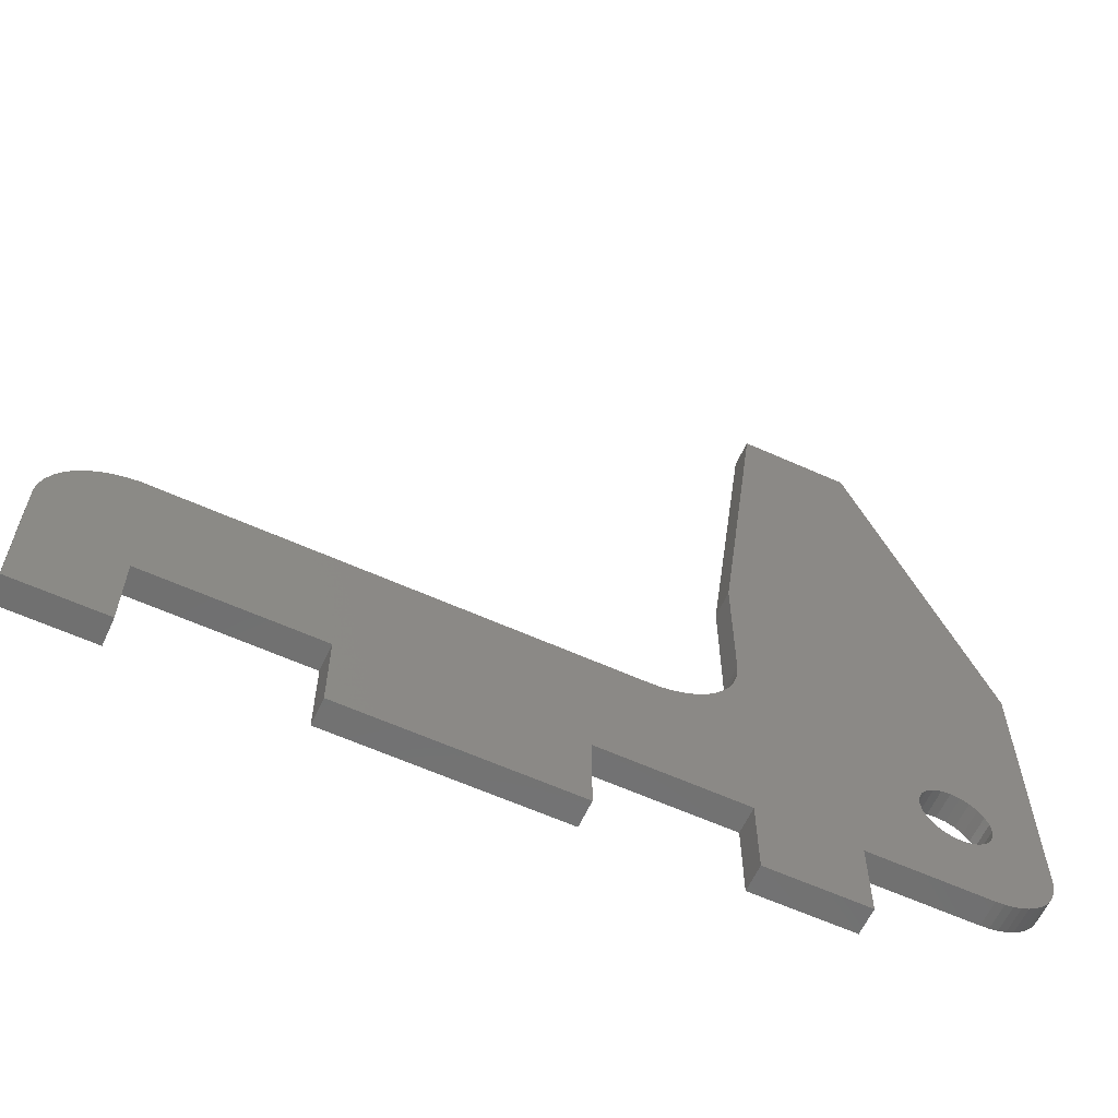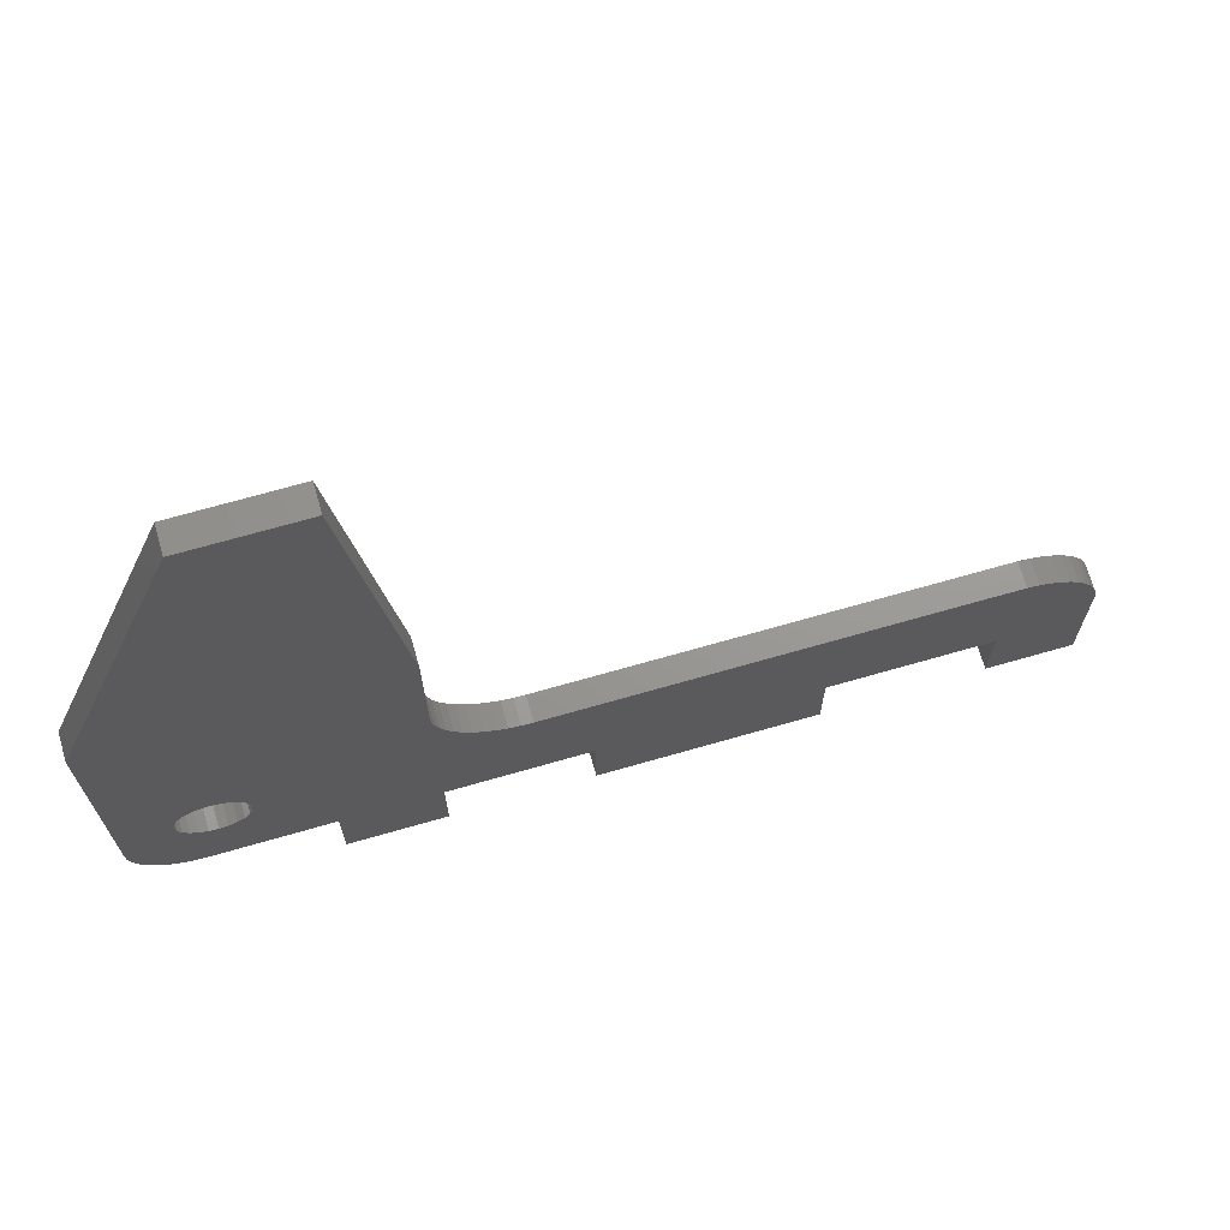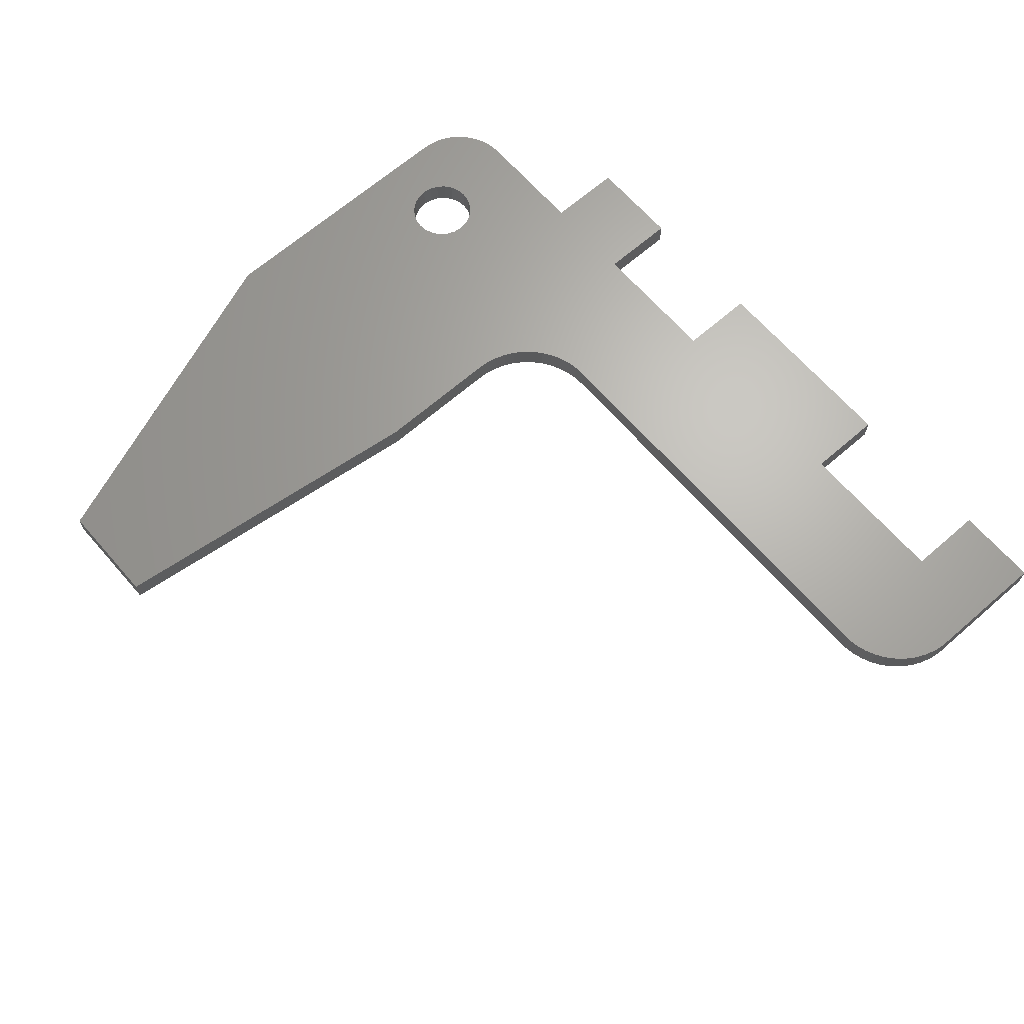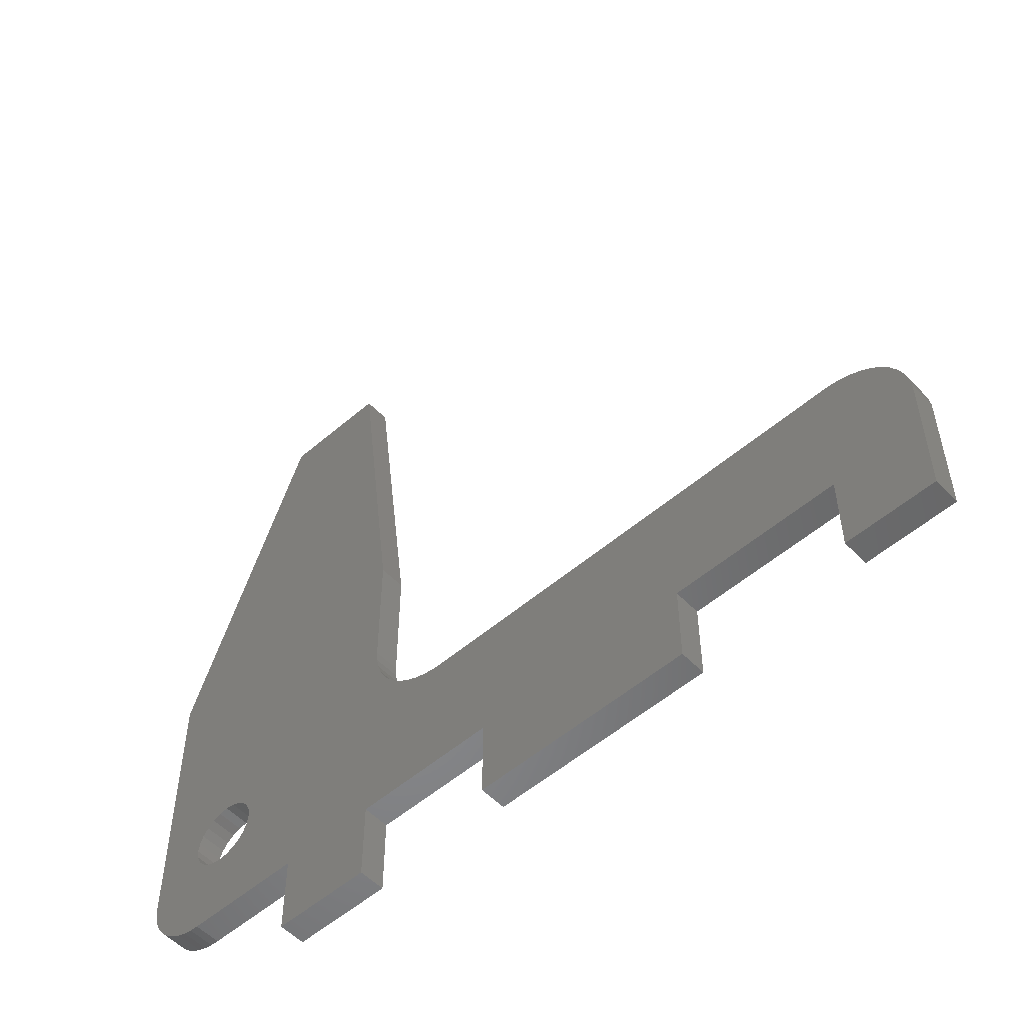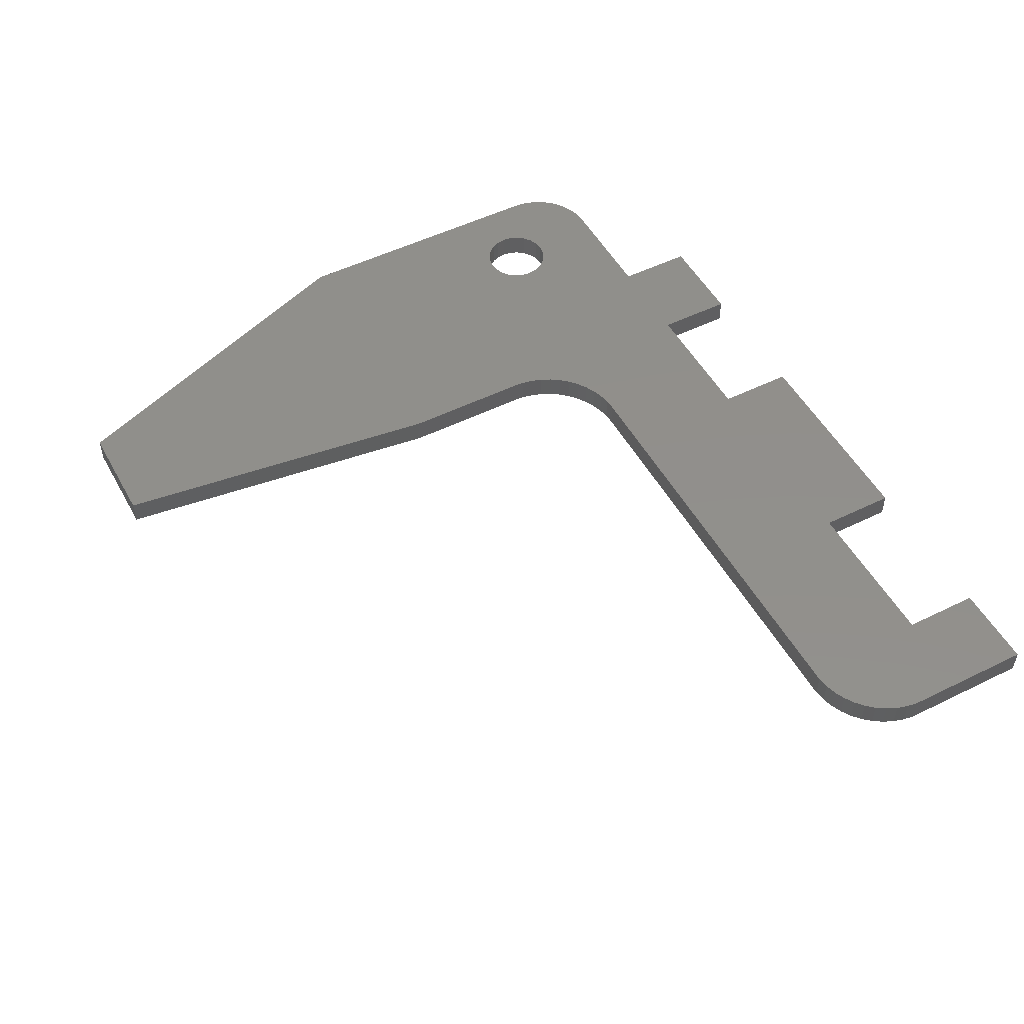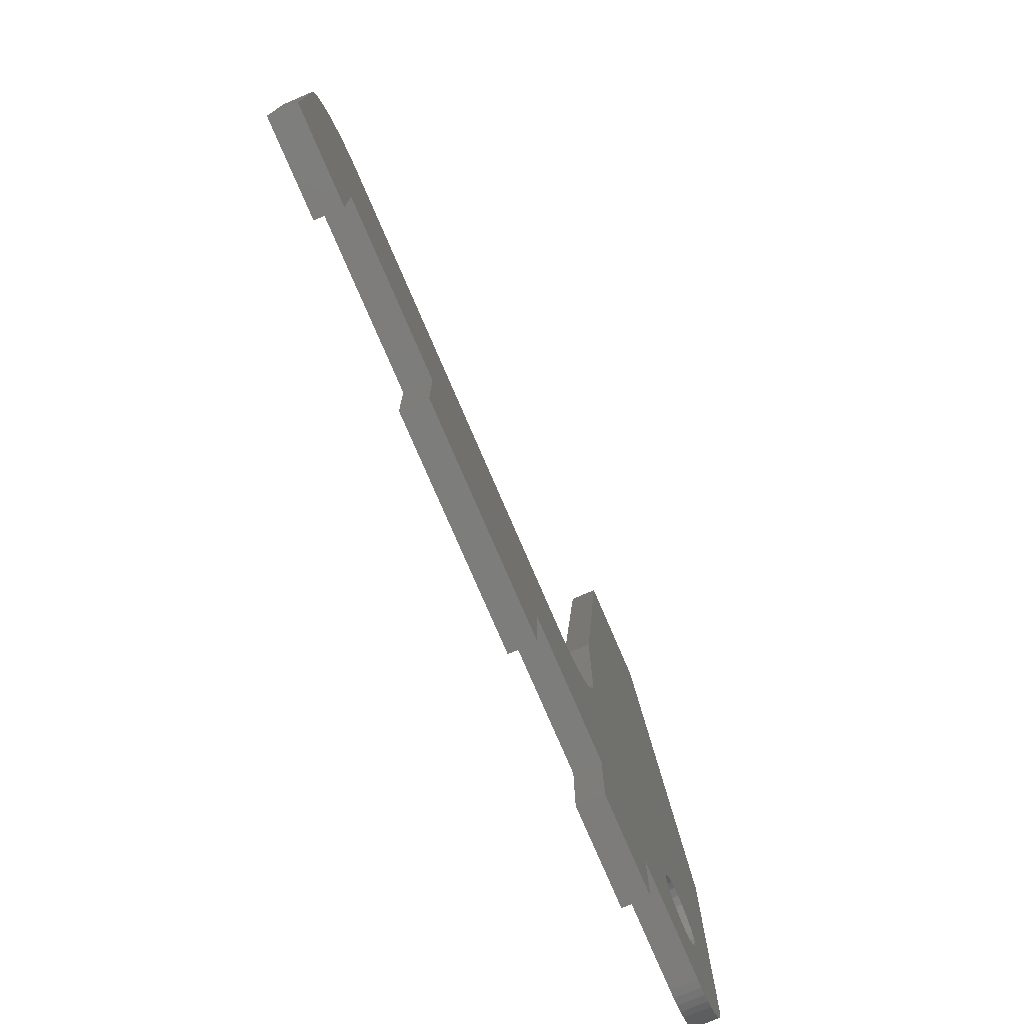
<metadata>
{"format":"stl","ext":"stl","renderer":"f3d","projection":"perspective","resolution":1024,"background":"white","views":[{"elev":-61.6,"azim":-24.6,"up":"+Y"},{"elev":70.1,"azim":164.0,"up":"+Y"},{"elev":66.2,"azim":-131.1,"up":"+Z"},{"elev":-54.0,"azim":-137.6,"up":"+Y"},{"elev":51.2,"azim":-118.2,"up":"+Z"},{"elev":-76.5,"azim":-66.8,"up":"+Y"}]}
</metadata>
<code>
# stl→obj: 152 verts, 304 faces
v 37 35 0
v 37.55 8.414 0
v 37.5 8 0
v 37.71 8.8 0
v 43 19 0
v 37.97 9.131 0
v 38.3 9.386 0
v 38.69 9.545 0
v 39.1 9.6 0
v 39.51 9.545 0
v 39.9 9.386 0
v 40.23 9.131 0
v 40.49 8.8 0
v 40.65 8.414 0
v 40.7 8 0
v 40.78 3.102 -8.812e-17
v 41.15 3.228 -8.812e-17
v 41.5 3.402 -8.812e-17
v 41.83 3.62 -8.812e-17
v 42.12 3.879 -8.812e-17
v 42.38 4.174 -8.812e-17
v 42.6 4.5 -8.812e-17
v 42.77 4.852 -8.812e-17
v 42.9 5.224 -8.812e-17
v 42.97 5.608 -8.812e-17
v 43 6 -8.812e-17
v 34.5 3 0
v 32 35 0
v 37.55 7.586 0
v 37.71 7.2 0
v 40 3 -8.812e-17
v 37.97 6.869 0
v 38.3 6.614 0
v 38.69 6.455 0
v 39.1 6.4 0
v 39.51 6.455 0
v 39.9 6.614 0
v 40.23 6.869 0
v 40.39 3.026 -8.812e-17
v 40.49 7.2 0
v 40.65 7.586 0
v 30 13 0
v 30 19 0
v 30 3 0
v 30 -0.6 0
v 34.5 -0.6 0
v 2.002 5.533 0
v 6 -0.6 0
v 2 -0.6 0
v 2.08 6.061 0
v 2.232 6.572 0
v 2.455 7.056 0
v 2.743 7.504 0
v 3.093 7.907 0
v 3.496 8.257 0
v 3.944 8.545 0
v 4.428 8.768 0
v 4.939 8.92 0
v 5.467 8.998 0
v 6 3 0
v 26 9 0
v 13.5 3 0
v 23.5 3 0
v 23.5 -0.6 0
v 26.52 9.034 0
v 27.04 9.136 0
v 27.53 9.304 0
v 28 9.536 0
v 28.44 9.827 0
v 28.83 10.17 0
v 29.17 10.56 0
v 29.46 11 0
v 29.7 11.47 0
v 29.86 11.96 0
v 29.97 12.48 0
v 13.5 -0.6 0
v 2.002 5.533 1.2
v 2 -0.6 1.2
v 6 -0.6 1.2
v 6 3 1.2
v 13.5 3 1.2
v 13.5 -0.6 1.2
v 23.5 -0.6 1.2
v 23.5 3 1.2
v 30 3 1.2
v 30 -0.6 1.2
v 34.5 -0.6 1.2
v 34.5 3 1.2
v 40 3 1.2
v 43 6 1.2
v 43 19 1.2
v 37 35 1.2
v 32 35 1.2
v 30 19 1.2
v 30 13 1.2
v 29.97 12.48 1.2
v 29.86 11.96 1.2
v 29.7 11.47 1.2
v 29.46 11 1.2
v 29.17 10.56 1.2
v 28.83 10.17 1.2
v 28.44 9.827 1.2
v 28 9.536 1.2
v 27.53 9.304 1.2
v 27.04 9.136 1.2
v 26.52 9.034 1.2
v 26 9 1.2
v 5.467 8.998 1.2
v 4.939 8.92 1.2
v 4.428 8.768 1.2
v 3.944 8.545 1.2
v 3.496 8.257 1.2
v 3.093 7.907 1.2
v 2.743 7.504 1.2
v 2.455 7.056 1.2
v 2.232 6.572 1.2
v 2.08 6.061 1.2
v 39.1 9.6 1.2
v 38.69 9.545 1.2
v 39.51 9.545 1.2
v 39.9 9.386 1.2
v 40.23 9.131 1.2
v 40.49 8.8 1.2
v 40.65 8.414 1.2
v 40.7 8 1.2
v 40.65 7.586 1.2
v 40.49 7.2 1.2
v 40.23 6.869 1.2
v 39.9 6.614 1.2
v 39.51 6.455 1.2
v 39.1 6.4 1.2
v 38.69 6.455 1.2
v 38.3 6.614 1.2
v 37.97 6.869 1.2
v 37.71 7.2 1.2
v 37.55 7.586 1.2
v 37.5 8 1.2
v 37.55 8.414 1.2
v 37.71 8.8 1.2
v 37.97 9.131 1.2
v 38.3 9.386 1.2
v 40.39 3.026 1.2
v 40.78 3.102 1.2
v 41.15 3.228 1.2
v 41.5 3.402 1.2
v 41.83 3.62 1.2
v 42.12 3.879 1.2
v 42.38 4.174 1.2
v 42.6 4.5 1.2
v 42.77 4.852 1.2
v 42.9 5.224 1.2
v 42.97 5.608 1.2
f 1 2 3
f 2 1 4
f 4 1 5
f 4 5 6
f 6 5 7
f 7 5 8
f 8 5 9
f 9 5 10
f 10 5 11
f 11 5 12
f 12 5 13
f 13 5 14
f 14 5 15
f 15 5 16
f 16 5 17
f 17 5 18
f 18 5 19
f 19 5 20
f 20 5 21
f 21 5 22
f 22 5 23
f 23 5 24
f 24 5 25
f 25 5 26
f 1 27 28
f 27 1 3
f 27 3 29
f 27 29 30
f 27 30 31
f 31 30 32
f 31 32 33
f 31 33 34
f 31 34 35
f 31 35 36
f 31 36 37
f 31 37 38
f 31 38 39
f 39 38 40
f 39 40 16
f 16 40 41
f 16 41 15
f 28 42 43
f 42 28 44
f 44 28 45
f 45 28 46
f 46 28 27
f 47 48 49
f 48 47 50
f 48 50 51
f 48 51 52
f 48 52 53
f 48 53 54
f 48 54 55
f 48 55 56
f 48 56 57
f 48 57 58
f 48 58 59
f 48 59 60
f 60 59 61
f 60 61 62
f 62 61 63
f 62 63 64
f 63 61 44
f 44 61 65
f 44 65 66
f 44 66 67
f 44 67 68
f 44 68 69
f 44 69 70
f 44 70 71
f 44 71 72
f 44 72 73
f 44 73 74
f 44 74 75
f 44 75 42
f 64 76 62
f 77 49 78
f 49 77 47
f 79 49 48
f 49 79 78
f 60 79 48
f 79 60 80
f 81 60 62
f 60 81 80
f 81 76 82
f 76 81 62
f 83 76 64
f 76 83 82
f 63 83 64
f 83 63 84
f 85 63 44
f 63 85 84
f 85 45 86
f 45 85 44
f 27 87 46
f 87 27 88
f 89 27 31
f 27 89 88
f 5 90 26
f 90 5 91
f 1 91 5
f 91 1 92
f 93 1 28
f 1 93 92
f 93 43 94
f 43 93 28
f 94 42 95
f 42 94 43
f 95 75 96
f 75 95 42
f 96 74 97
f 74 96 75
f 97 73 98
f 73 97 74
f 98 72 99
f 72 98 73
f 99 71 100
f 71 99 72
f 100 70 101
f 70 100 71
f 102 70 69
f 70 102 101
f 103 69 68
f 69 103 102
f 104 68 67
f 68 104 103
f 105 67 66
f 67 105 104
f 106 66 65
f 66 106 105
f 107 65 61
f 65 107 106
f 108 61 59
f 61 108 107
f 109 59 58
f 59 109 108
f 110 58 57
f 58 110 109
f 111 57 56
f 57 111 110
f 112 56 55
f 56 112 111
f 113 55 54
f 55 113 112
f 113 53 114
f 53 113 54
f 114 52 115
f 52 114 53
f 115 51 116
f 51 115 52
f 116 50 117
f 50 116 51
f 117 47 77
f 47 117 50
f 118 8 9
f 8 118 119
f 120 9 10
f 9 120 118
f 121 10 11
f 10 121 120
f 122 11 12
f 11 122 121
f 122 13 123
f 13 122 12
f 123 14 124
f 14 123 13
f 124 15 125
f 15 124 14
f 125 41 126
f 41 125 15
f 126 40 127
f 40 126 41
f 127 38 128
f 38 127 40
f 129 38 37
f 38 129 128
f 130 37 36
f 37 130 129
f 131 36 35
f 36 131 130
f 132 35 34
f 35 132 131
f 133 34 33
f 34 133 132
f 134 33 32
f 33 134 133
f 30 134 32
f 134 30 135
f 29 135 30
f 135 29 136
f 3 136 29
f 136 3 137
f 2 137 3
f 137 2 138
f 4 138 2
f 138 4 139
f 6 139 4
f 139 6 140
f 141 6 7
f 6 141 140
f 119 7 8
f 7 119 141
f 87 45 46
f 45 87 86
f 88 92 93
f 92 88 137
f 137 88 136
f 136 88 135
f 135 88 89
f 135 89 134
f 134 89 133
f 133 89 132
f 132 89 131
f 131 89 130
f 130 89 129
f 129 89 128
f 128 89 142
f 128 142 127
f 127 142 143
f 127 143 126
f 126 143 125
f 92 139 91
f 139 92 138
f 138 92 137
f 91 139 140
f 91 140 141
f 91 141 119
f 91 119 118
f 91 118 120
f 91 120 121
f 91 121 122
f 91 122 123
f 91 123 124
f 91 124 125
f 91 125 143
f 91 143 144
f 91 144 145
f 91 145 146
f 91 146 147
f 91 147 148
f 91 148 149
f 91 149 150
f 91 150 151
f 91 151 152
f 91 152 90
f 83 81 82
f 87 85 86
f 85 87 93
f 93 87 88
f 79 77 78
f 77 79 117
f 117 79 116
f 116 79 115
f 115 79 114
f 114 79 113
f 113 79 112
f 112 79 111
f 111 79 110
f 110 79 109
f 109 79 108
f 108 79 80
f 108 80 107
f 107 80 81
f 107 81 84
f 84 81 83
f 107 84 85
f 107 85 106
f 106 85 105
f 105 85 104
f 104 85 103
f 103 85 102
f 102 85 101
f 101 85 100
f 100 85 99
f 99 85 98
f 98 85 97
f 97 85 96
f 96 85 95
f 95 85 94
f 94 85 93
f 26 152 25
f 152 26 90
f 25 151 24
f 151 25 152
f 24 150 23
f 150 24 151
f 23 149 22
f 149 23 150
f 22 148 21
f 148 22 149
f 21 147 20
f 147 21 148
f 147 19 20
f 19 147 146
f 146 18 19
f 18 146 145
f 145 17 18
f 17 145 144
f 144 16 17
f 16 144 143
f 143 39 16
f 39 143 142
f 142 31 39
f 31 142 89

</code>
